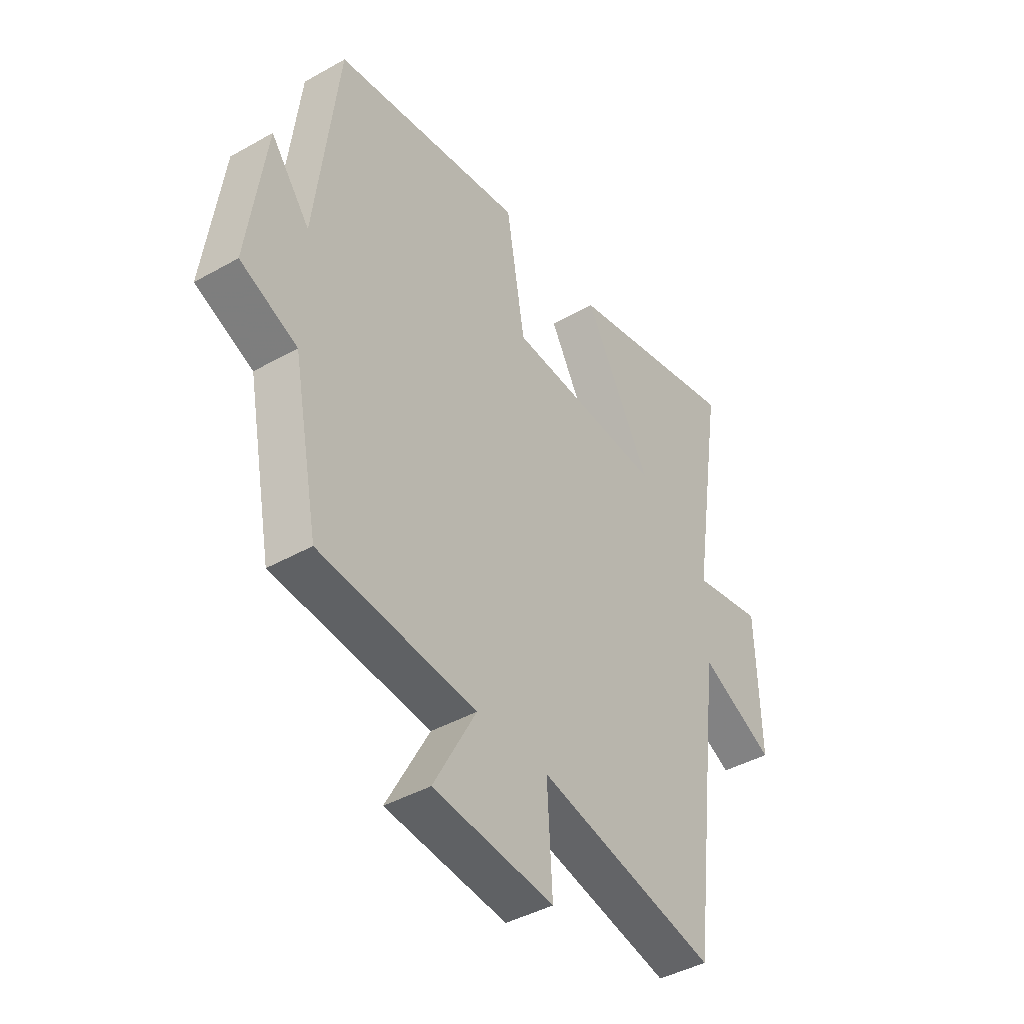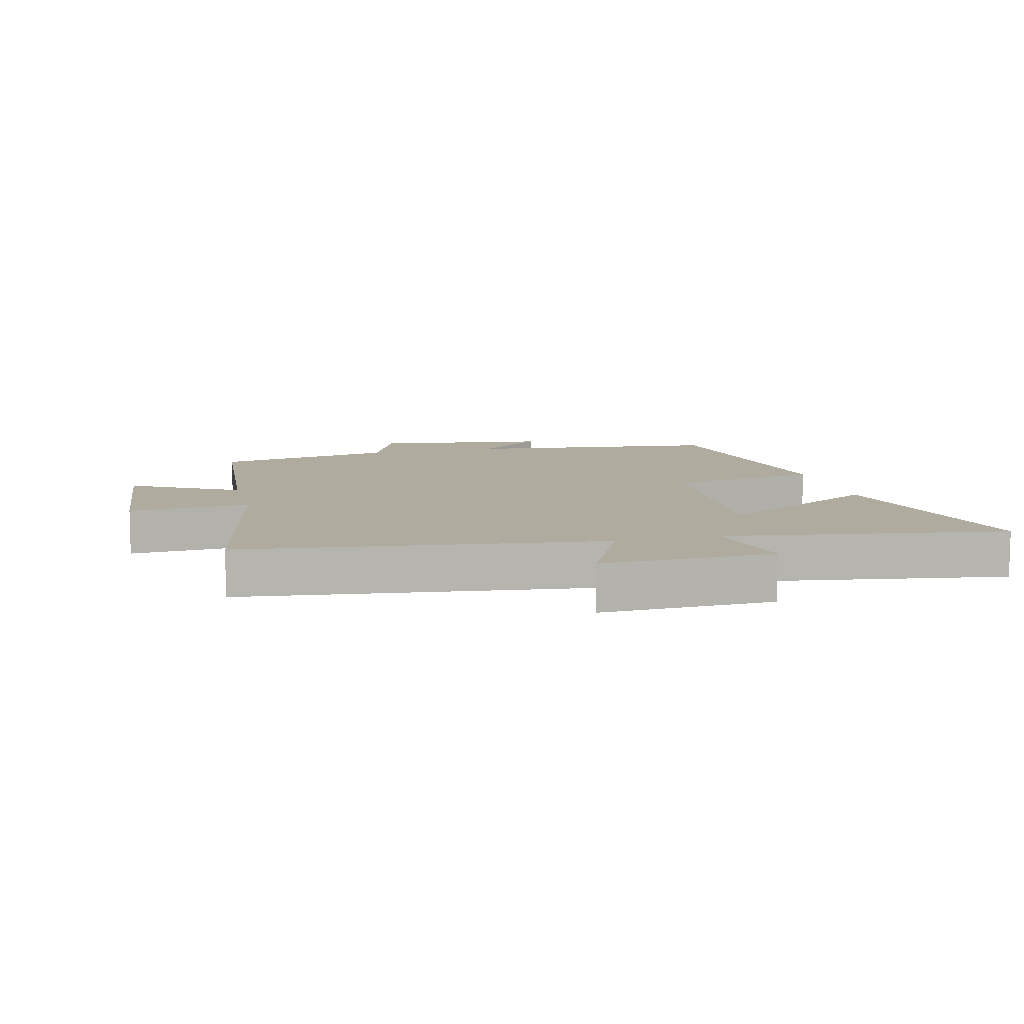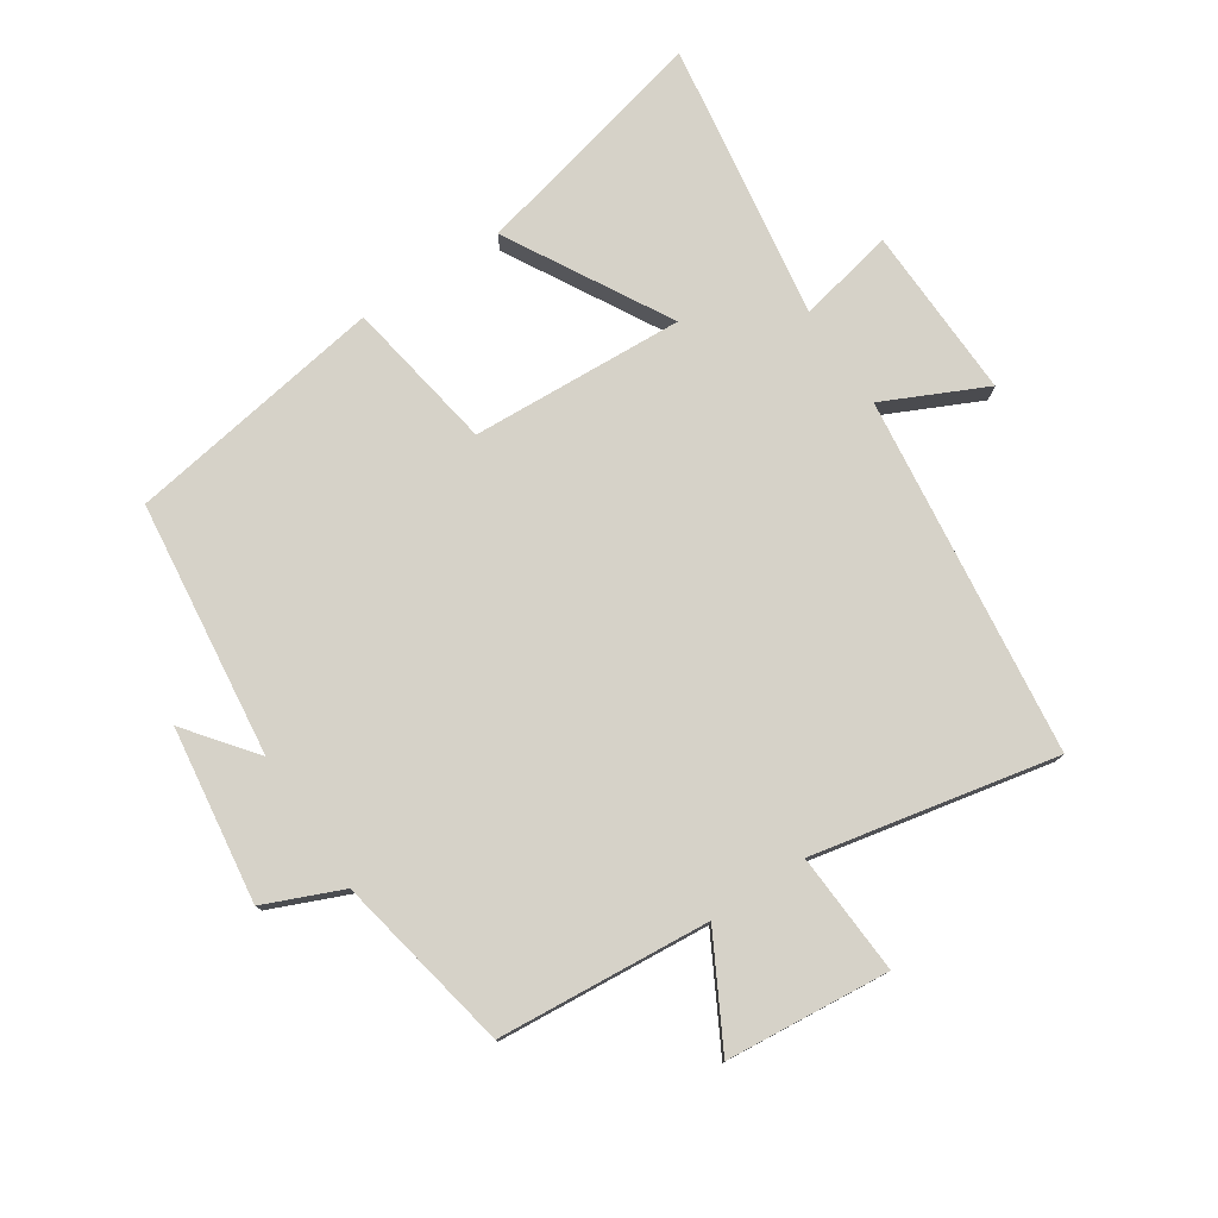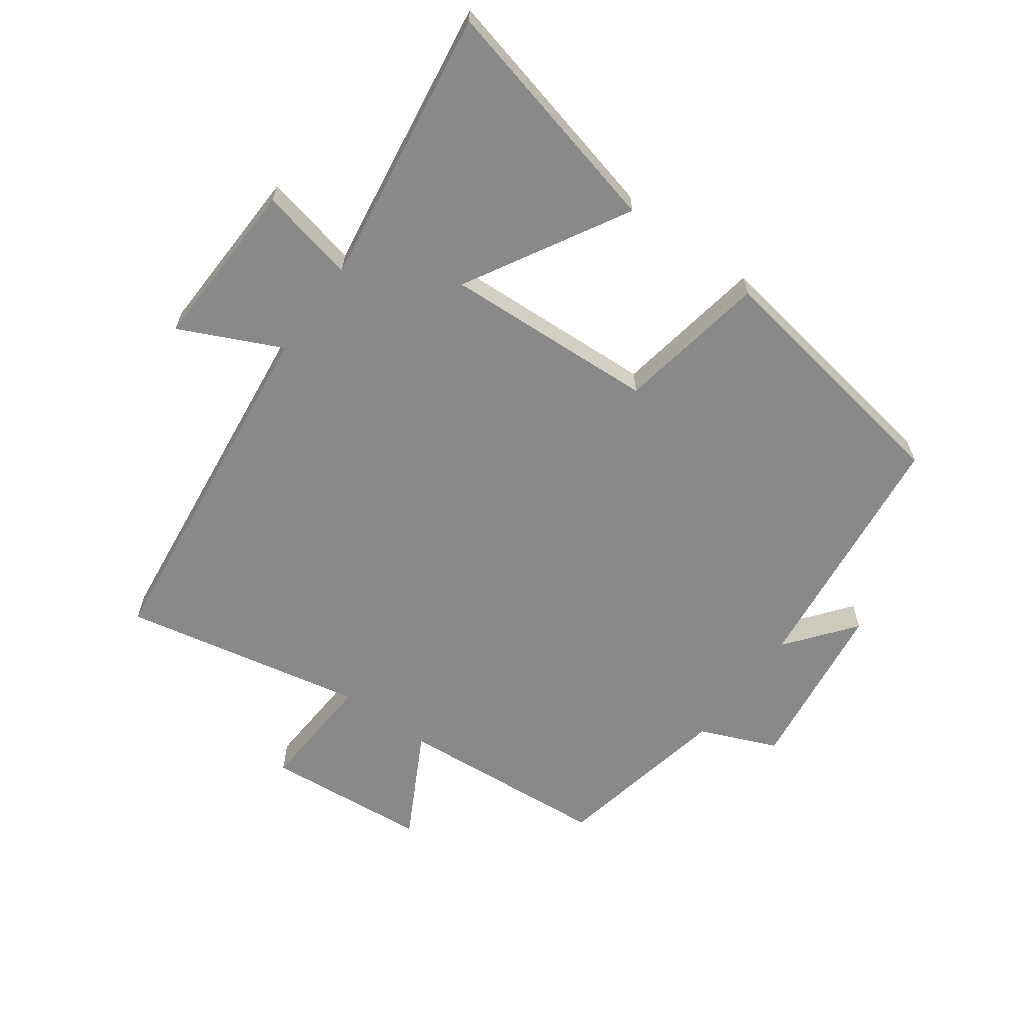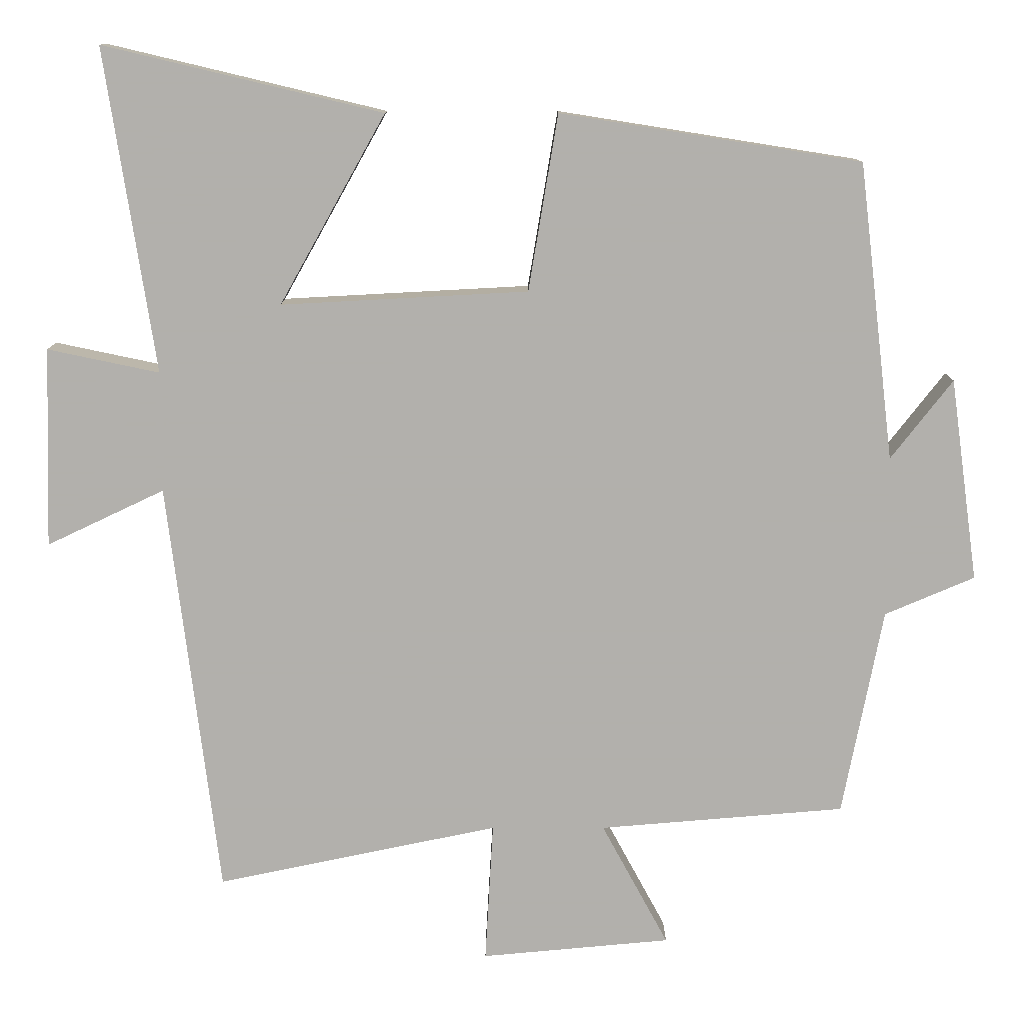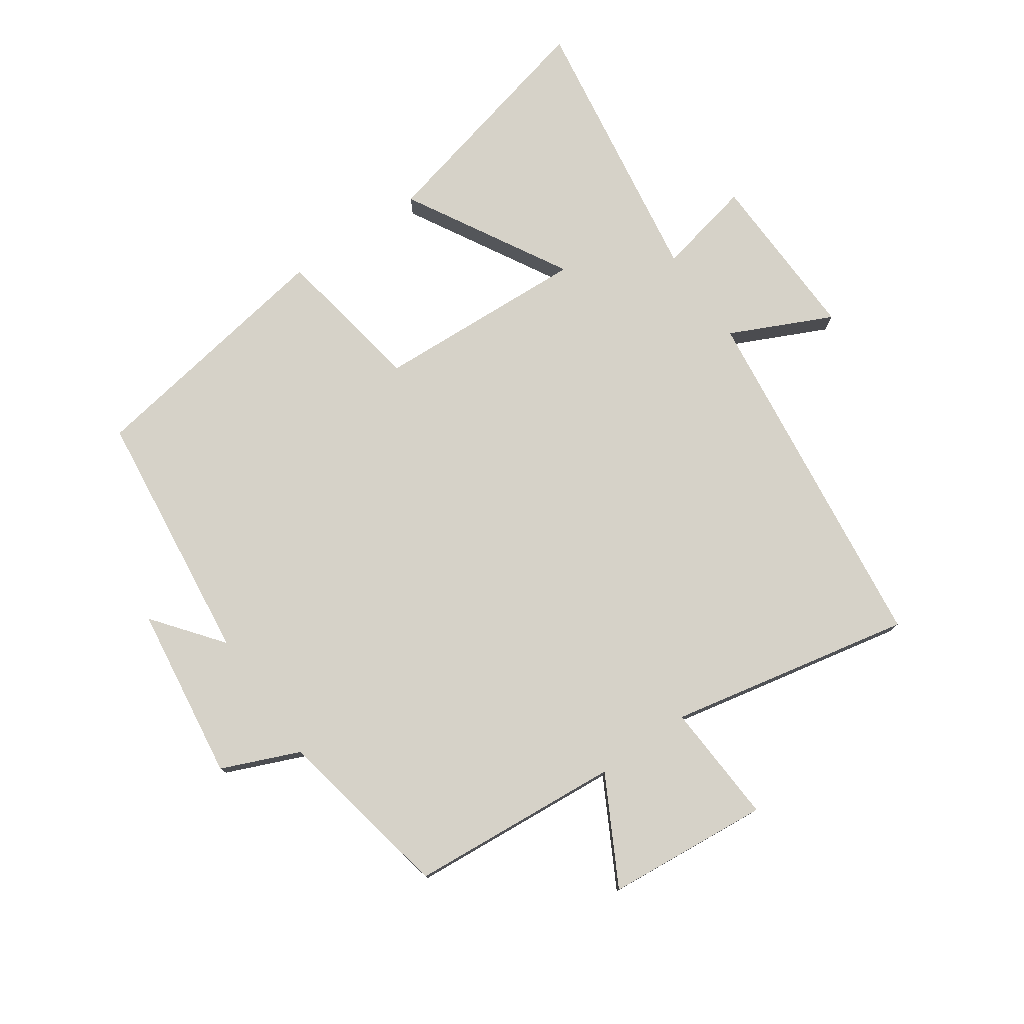
<metadata>
{"format":"obj","ext":"obj","renderer":"f3d","projection":"perspective","resolution":1024,"background":"white","views":[{"elev":-42.3,"azim":124.1,"up":"+Z"},{"elev":9.7,"azim":-104.0,"up":"+Y"},{"elev":77.7,"azim":146.5,"up":"+Y"},{"elev":-63.2,"azim":-36.2,"up":"+Y"},{"elev":11.4,"azim":-0.0,"up":"+Z"},{"elev":77.5,"azim":145.1,"up":"+Y"}]}
</metadata>
<code>
v -0.568 0.07 0.59
v -0.189 0.07 0.5
v -0.333 0.07 0.243
v 0.003 0.07 0.261
v 0.043 0.07 0.5
v 0.452 0.07 0.435
v 0.5 0.07 0.031
v 0.584 0.07 0.139
v 0.622 0.07 -0.137
v 0.5 0.07 -0.189
v 0.445 0.07 -0.472
v 0.11 0.07 -0.5
v 0.201 0.07 -0.668
v -0.057 0.07 -0.692
v -0.046 0.07 -0.5
v -0.43 0.07 -0.58
v -0.5 0.07 -0.014
v -0.66 0.07 -0.09
v -0.652 0.07 0.182
v -0.5 0.07 0.15
v -0.568 0 0.59
v -0.189 0 0.5
v -0.333 0 0.243
v 0.003 0 0.261
v 0.043 0 0.5
v 0.452 0 0.435
v 0.5 0 0.031
v 0.584 0 0.139
v 0.622 0 -0.137
v 0.5 0 -0.189
v 0.445 0 -0.472
v 0.11 0 -0.5
v 0.201 0 -0.668
v -0.057 0 -0.692
v -0.046 0 -0.5
v -0.43 0 -0.58
v -0.5 0 -0.014
v -0.66 0 -0.09
v -0.652 0 0.182
v -0.5 0 0.15
f 17 18 19 20
f 15 16 17 20
f 15 20 1
f 12 13 14 15
f 10 11 12 15
f 7 8 9 10
f 4 5 6 7
f 3 4 7 10
f 1 2 3
f 15 1 3
f 3 10 15
f 40 39 38 37
f 40 37 36 35
f 21 40 35
f 35 34 33 32
f 35 32 31 30
f 30 29 28 27
f 27 26 25 24
f 30 27 24 23
f 23 22 21
f 23 21 35
f 35 30 23
f 1 21 22 2
f 2 22 23 3
f 3 23 24 4
f 4 24 25 5
f 5 25 26 6
f 6 26 27 7
f 7 27 28 8
f 8 28 29 9
f 9 29 30 10
f 10 30 31 11
f 11 31 32 12
f 12 32 33 13
f 13 33 34 14
f 14 34 35 15
f 15 35 36 16
f 16 36 37 17
f 17 37 38 18
f 18 38 39 19
f 19 39 40 20
f 20 40 21 1

</code>
